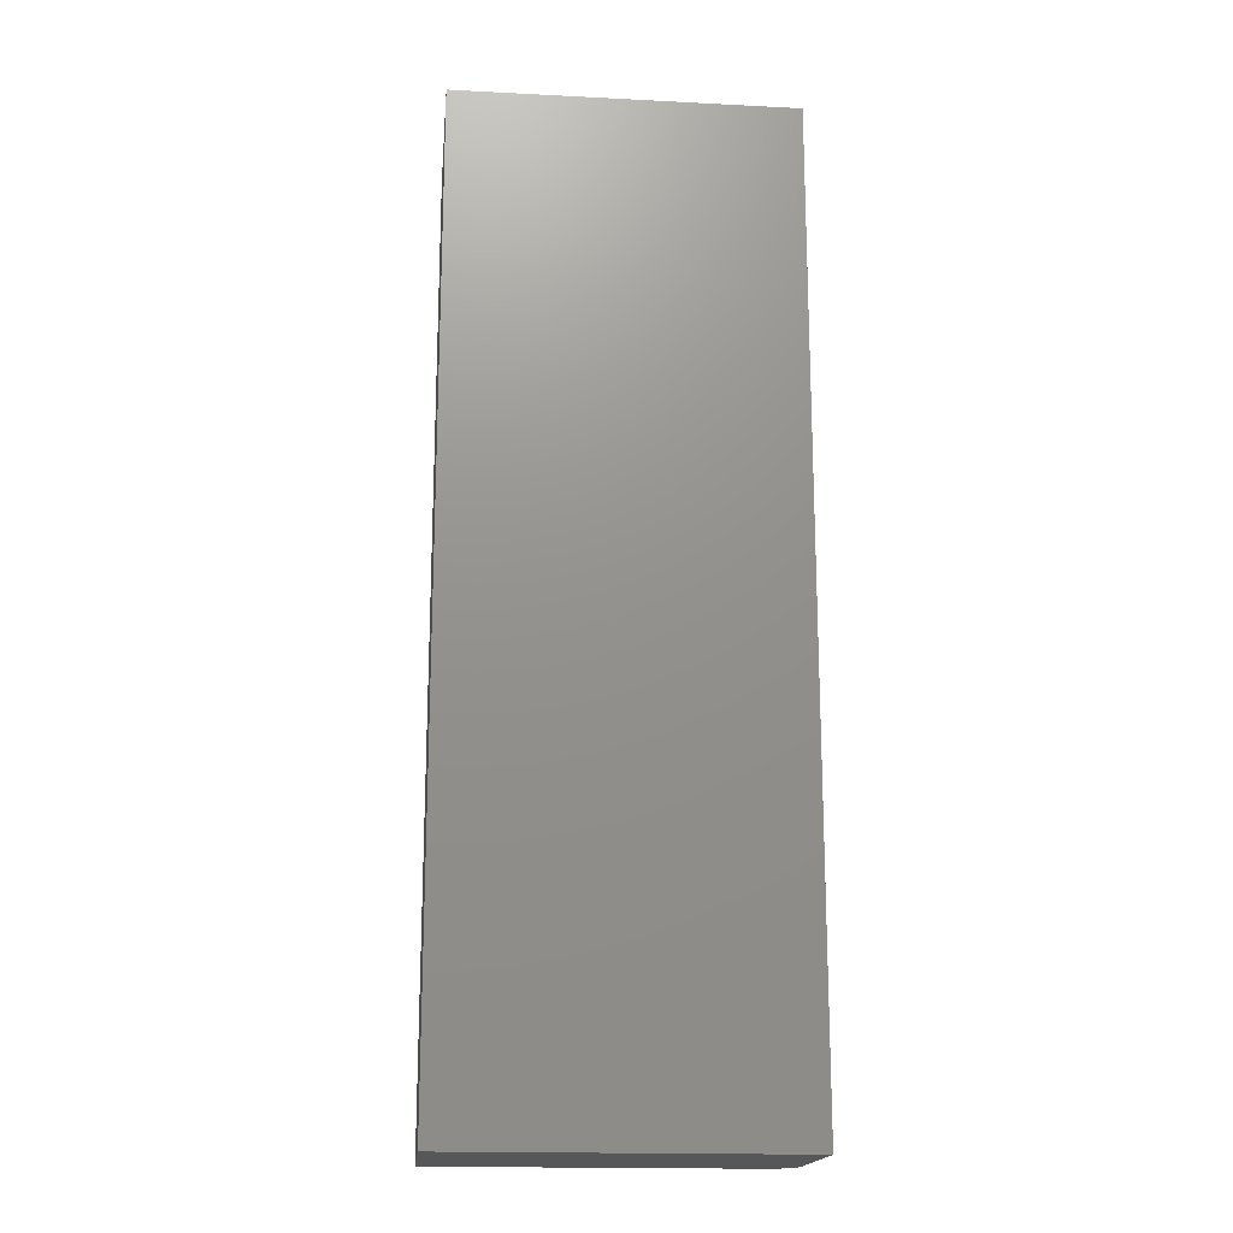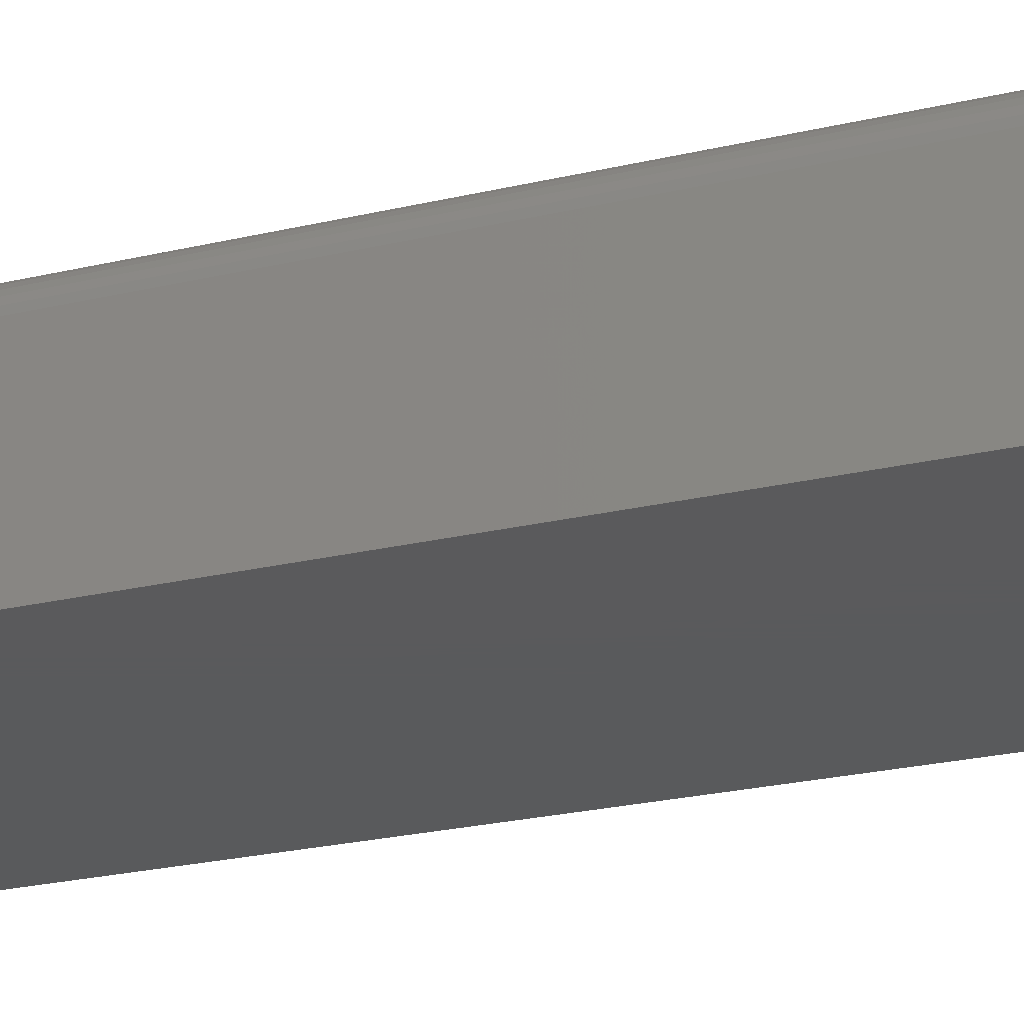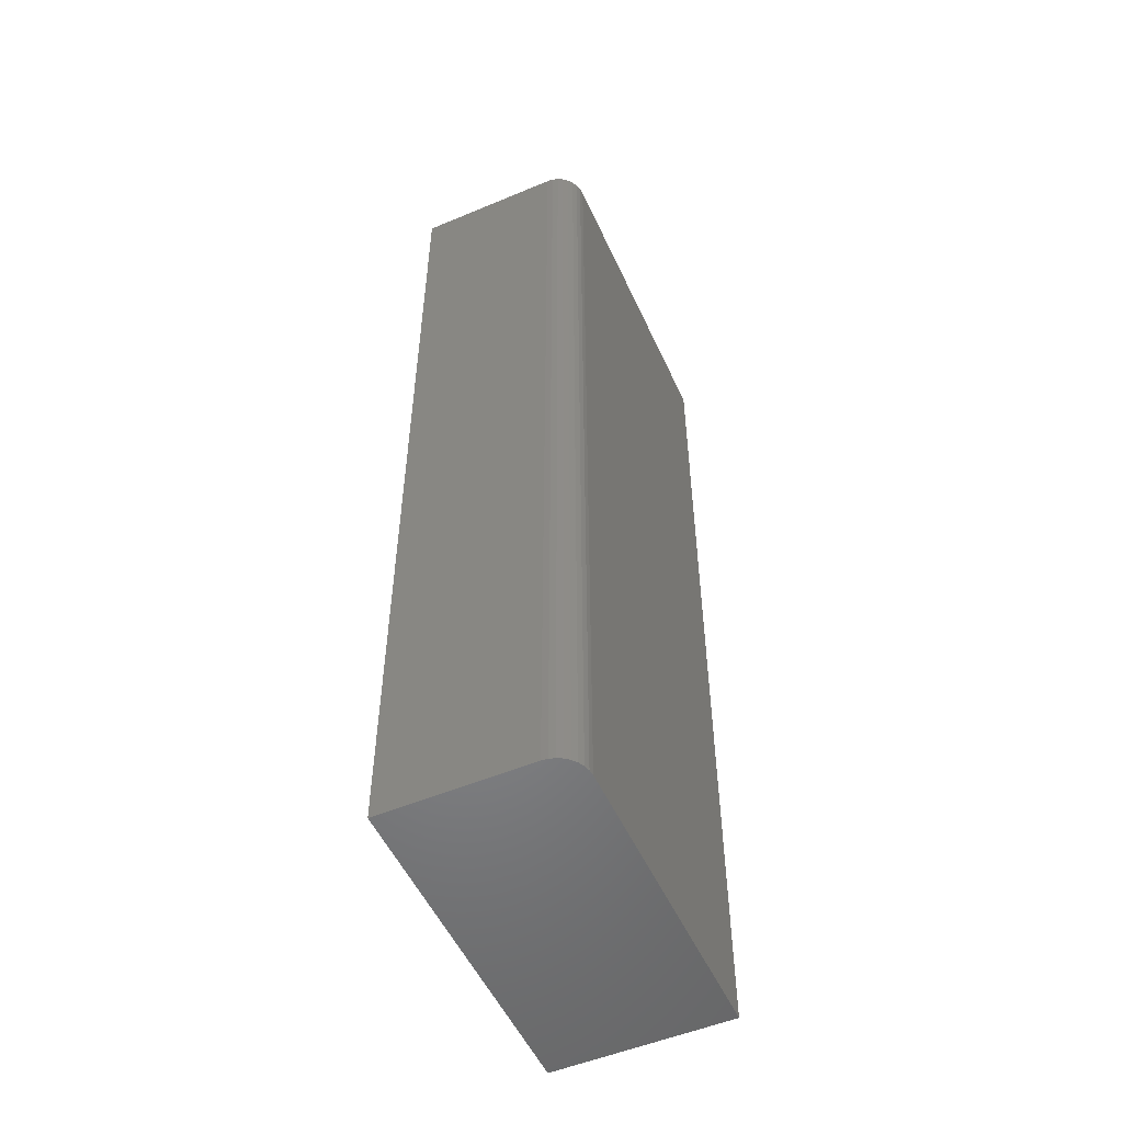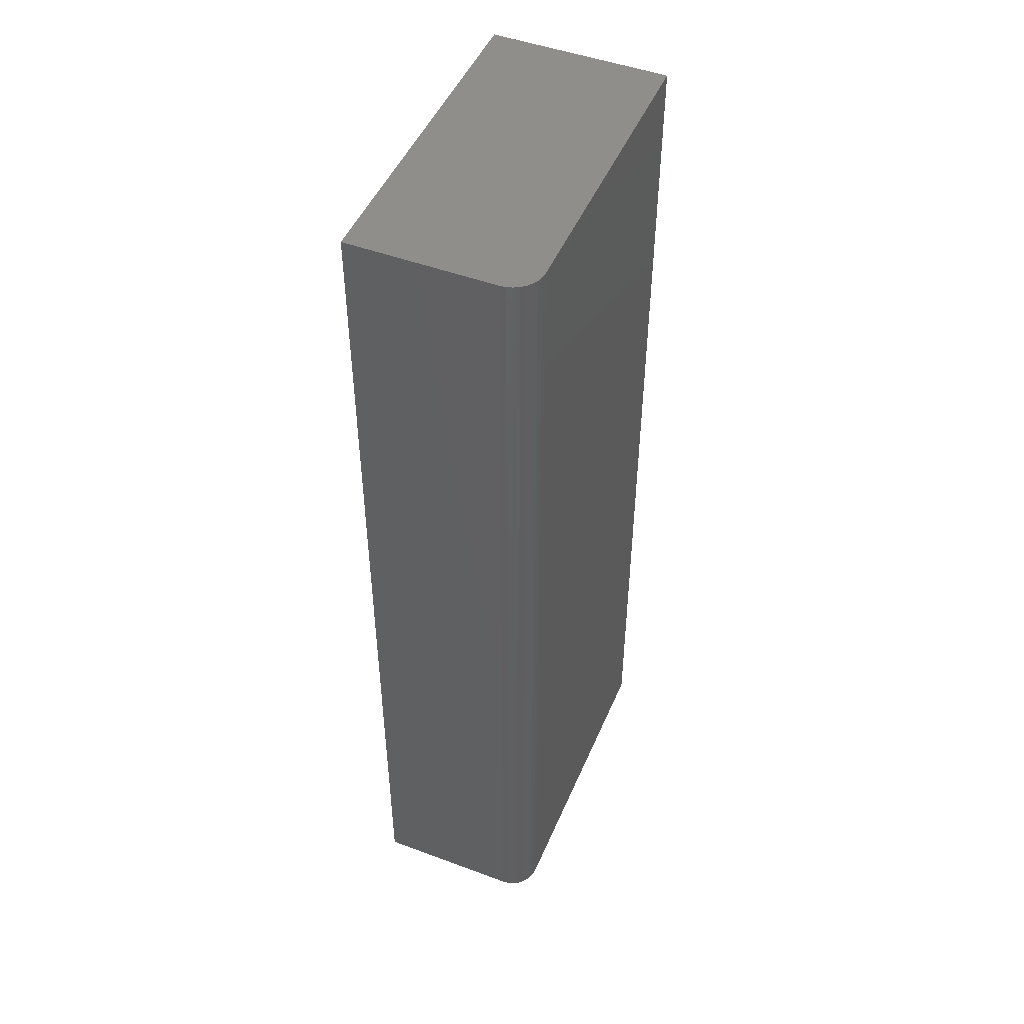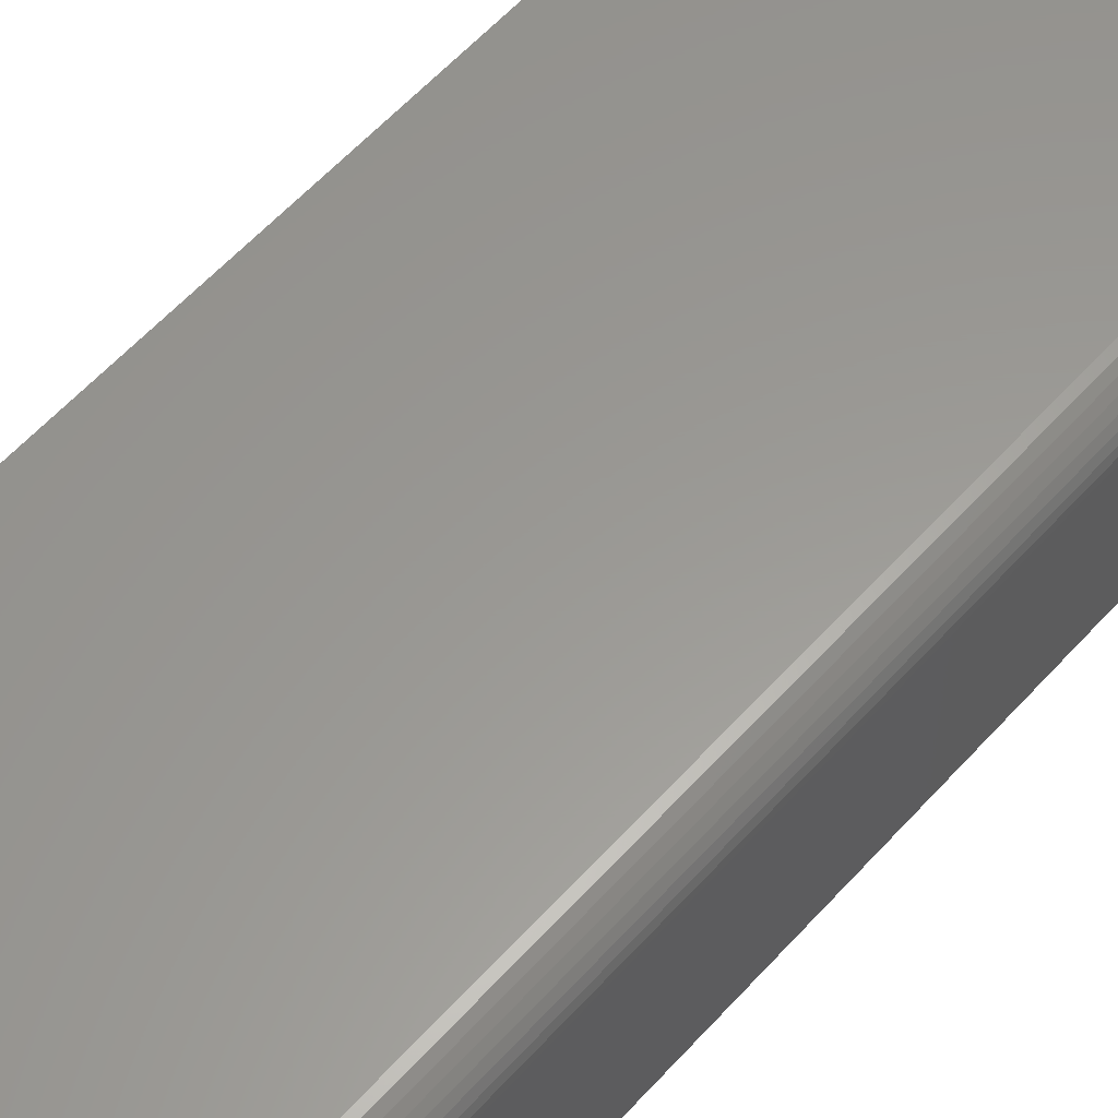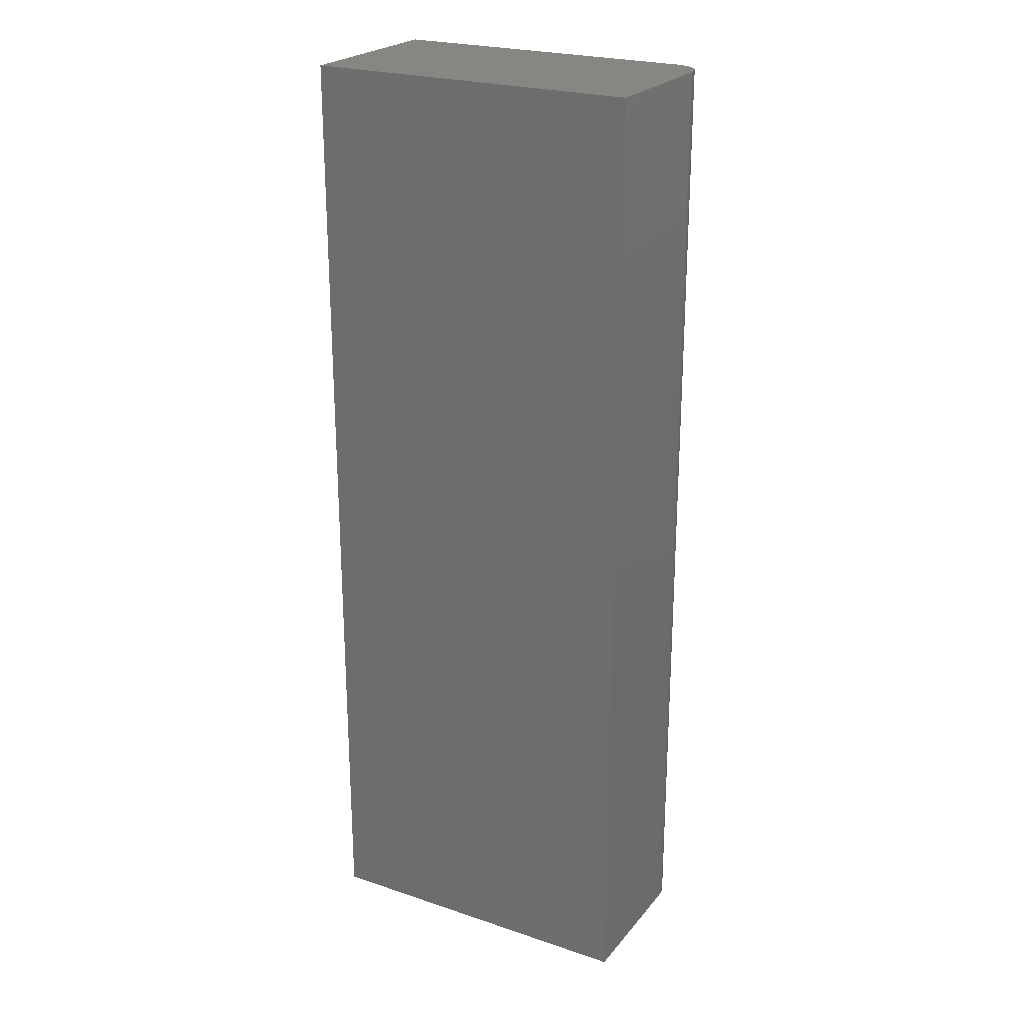
<metadata>
{"format":"stl","ext":"stl","renderer":"f3d","projection":"perspective","resolution":1024,"background":"white","views":[{"elev":-17.8,"azim":174.3,"up":"+Y"},{"elev":-24.2,"azim":-68.5,"up":"+Z"},{"elev":-52.8,"azim":-65.8,"up":"+Y"},{"elev":48.2,"azim":-67.4,"up":"+Y"},{"elev":59.3,"azim":-138.2,"up":"+Z"},{"elev":23.8,"azim":-150.8,"up":"+Y"}]}
</metadata>
<code>
# stl→obj: 24 verts, 44 faces
v -0.2188 -0.75 0.1349
v -0.2279 -0.75 0.134
v -0.2367 -0.75 0.1313
v 0.2578 -0.75 0.1349
v -0.2448 -0.75 0.127
v -0.2519 -0.75 0.1211
v -0.2577 -0.75 0.114
v -0.2621 -0.75 0.1059
v -0.2647 -0.75 0.09714
v -0.2656 -0.75 0.08799
v -0.2656 -0.75 -0.1406
v 0.2578 -0.75 -0.1406
v -0.2367 0.75 0.1313
v -0.2279 0.75 0.134
v -0.2188 0.75 0.1349
v 0.2578 0.75 0.1349
v 0.2578 0.75 -0.1406
v -0.2656 0.75 -0.1406
v -0.2656 0.75 0.08799
v -0.2647 0.75 0.09714
v -0.2621 0.75 0.1059
v -0.2577 0.75 0.114
v -0.2519 0.75 0.1211
v -0.2448 0.75 0.127
f 1 2 3
f 4 1 3
f 4 3 5
f 4 5 6
f 4 6 7
f 4 7 8
f 4 8 9
f 4 9 10
f 4 10 11
f 4 11 12
f 13 14 15
f 16 17 18
f 16 18 19
f 16 19 20
f 16 20 21
f 16 21 22
f 16 22 23
f 16 23 24
f 16 24 13
f 16 13 15
f 19 18 10
f 10 18 11
f 16 15 4
f 4 15 1
f 19 10 20
f 20 10 9
f 20 9 21
f 21 9 8
f 21 8 22
f 22 8 7
f 22 7 23
f 23 7 6
f 23 6 24
f 24 6 5
f 24 5 13
f 13 5 3
f 13 3 14
f 14 3 2
f 14 2 15
f 15 2 1
f 17 16 12
f 12 16 4
f 18 17 11
f 11 17 12

</code>
